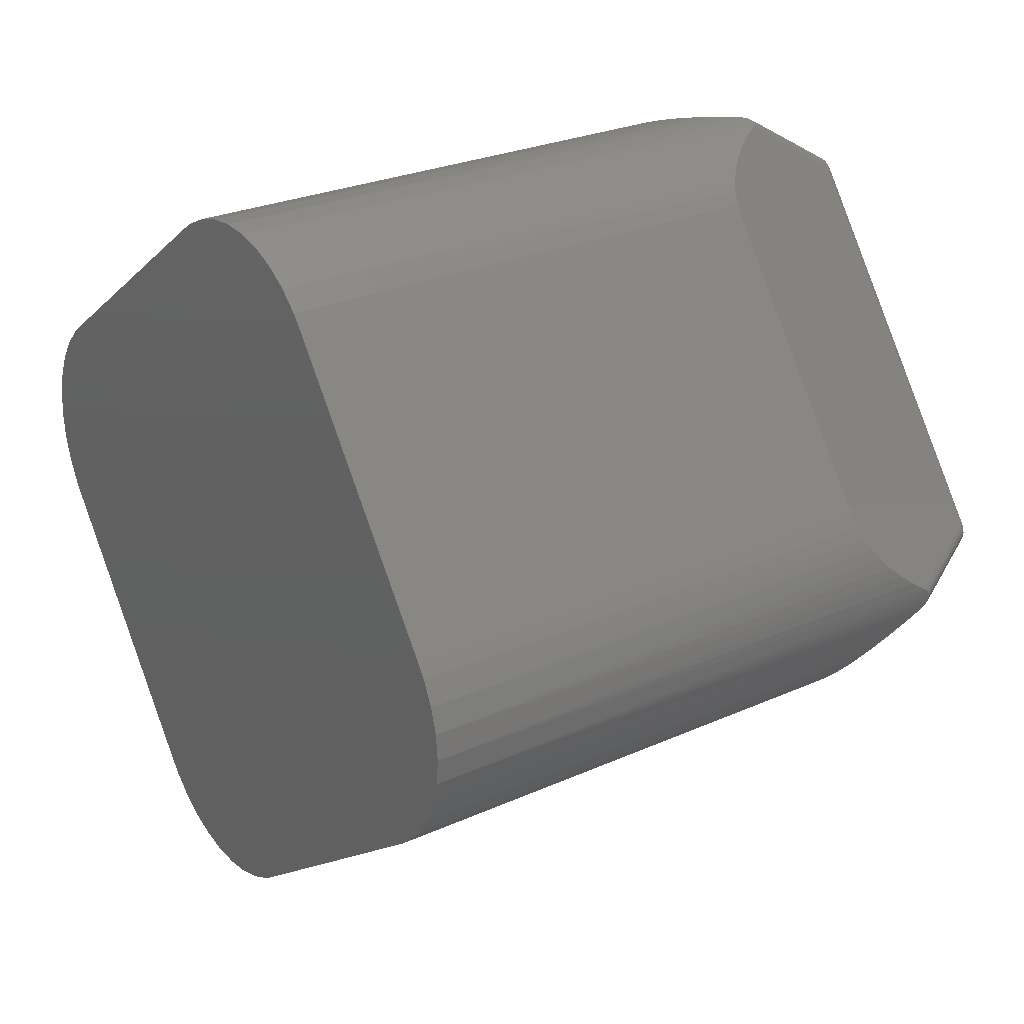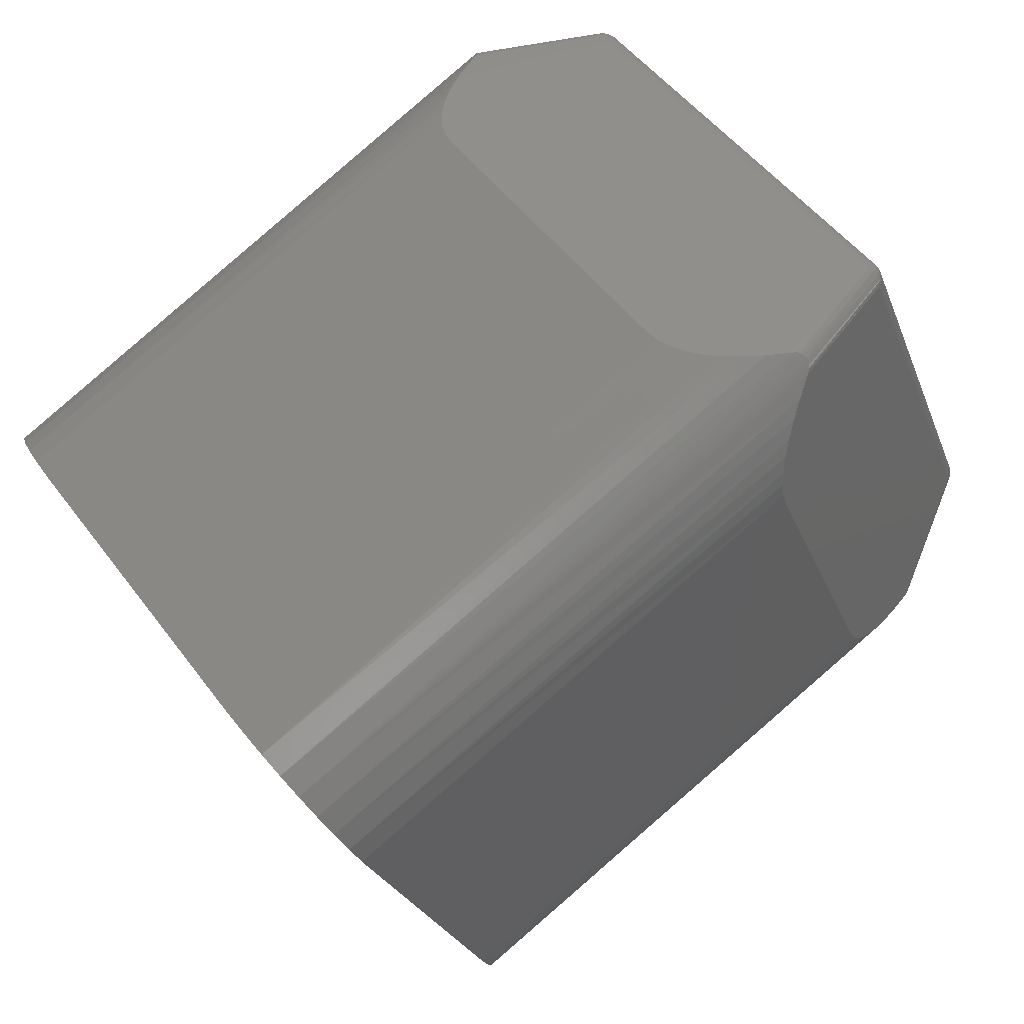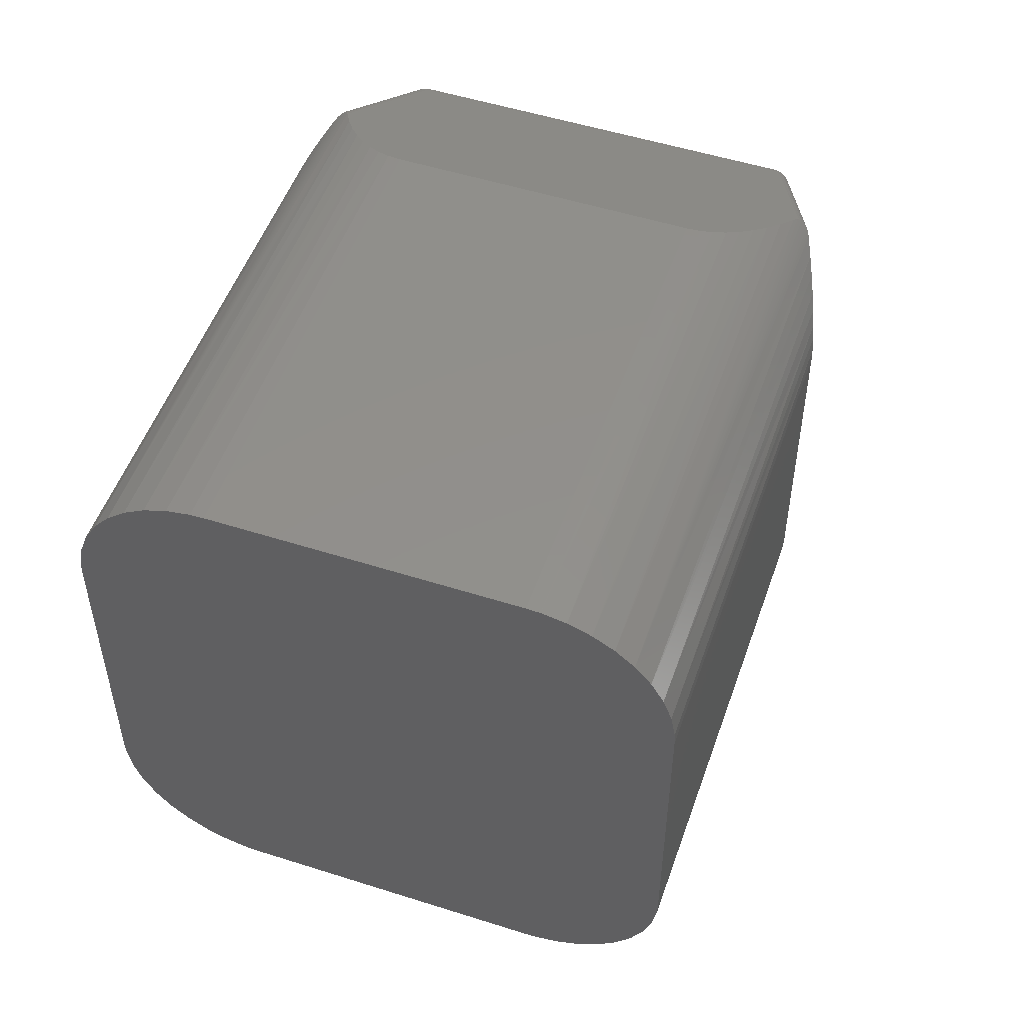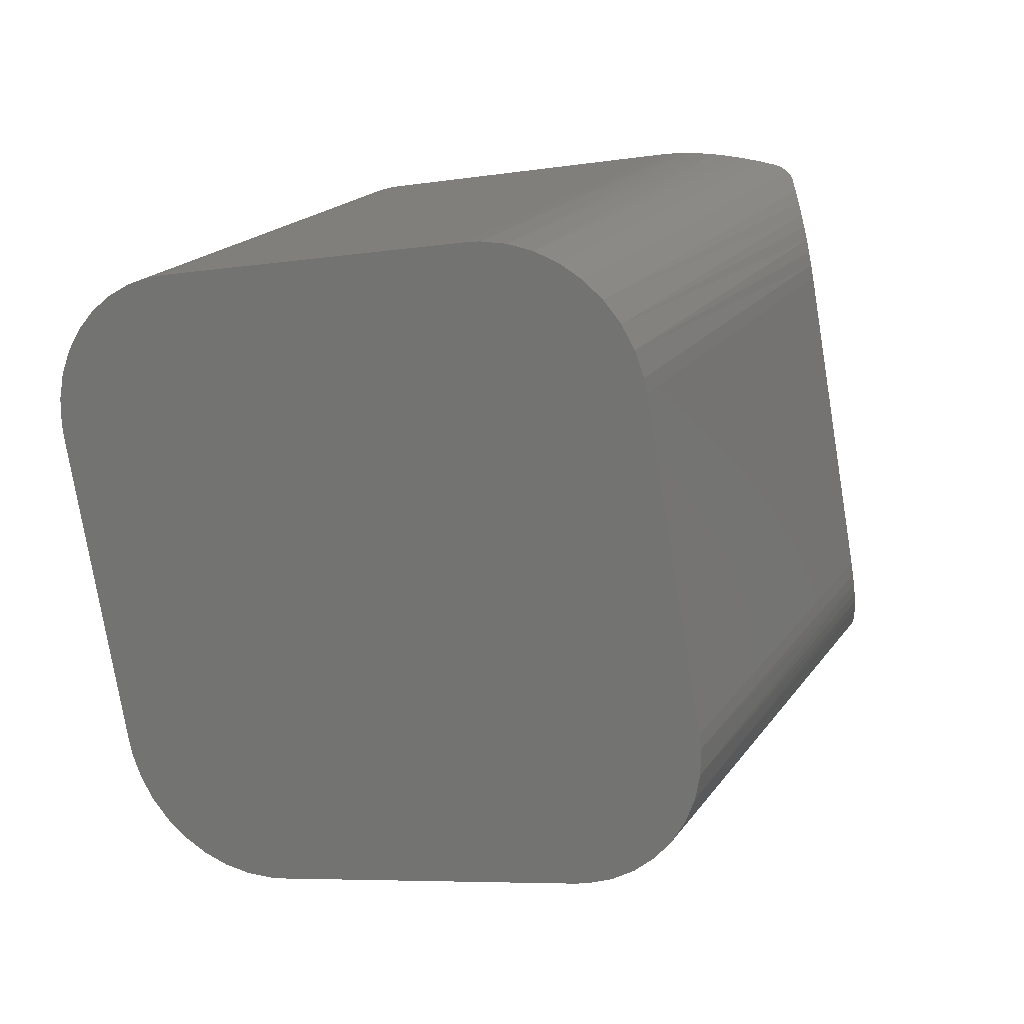
<metadata>
{"format":"stl","ext":"stl","renderer":"f3d","projection":"perspective","resolution":1024,"background":"white","views":[{"elev":-15.1,"azim":-28.1,"up":"+Y"},{"elev":49.9,"azim":-35.1,"up":"+Y"},{"elev":51.6,"azim":-48.4,"up":"+Z"},{"elev":-6.7,"azim":-64.9,"up":"+Y"}]}
</metadata>
<code>
# stl→obj: 278 verts, 564 faces
v -286.8 -162 -60.94
v -285 -166.5 -59.14
v -278.4 -182.3 -34.82
v -278.4 -182.4 -32
v -278.4 -182.4 32
v -289.9 -154.7 62
v -278.4 -182.3 34.82
v -288.8 -157.3 61.87
v -286.8 -162 60.94
v -317.4 -88.26 -60.94
v -315.4 -92.96 -61.87
v -324.7 -70.49 -44.77
v -281.7 -174.3 -53.21
v -280.5 -177.4 -49.25
v -279.5 -179.8 -44.77
v -288.8 -157.3 -61.87
v -289.9 -154.7 -62
v -314.4 -95.57 -62
v -314.4 -95.57 62
v -325.8 -67.86 32
v -315.4 -92.96 61.87
v -325.8 -67.98 34.82
v -317.4 -88.26 60.94
v -319.2 -83.77 59.14
v -283.3 -170.6 -56.54
v -278.8 -181.4 -39.92
v -279.5 -179.8 44.77
v -280.5 -177.4 49.25
v -285 -166.5 59.14
v -281.7 -174.3 53.21
v -283.3 -170.6 56.54
v -325.8 -67.86 -32
v -325.8 -67.98 -34.82
v -325.4 -68.84 -39.92
v -322.5 -75.97 -53.21
v -321 -79.64 -56.54
v -319.2 -83.77 -59.14
v -278.8 -181.4 39.92
v -323.7 -72.9 49.25
v -322.5 -75.97 53.21
v -321 -79.64 56.54
v -324.7 -70.49 44.77
v -325.4 -68.84 39.92
v -323.7 -72.9 -49.25
v -182.1 -30.62 -41.41
v -182.1 -30.62 41.41
v -150.5 -107.1 -41.41
v -150.5 -107.1 41.41
v -184.7 -28.33 -41.41
v -183.6 -28.82 -41.41
v -183.6 -28.92 -42.1
v -182.6 -30.06 -42.36
v -182.7 -29.82 -42.1
v -182.4 -30.36 -42.52
v -185.5 -28.27 -42.31
v -184.6 -28.46 -42.37
v -185.4 -28.33 -42.5
v -184.5 -28.87 -43.24
v -185.1 -28.75 -43.38
v -184.2 -29.5 -43.92
v -184.8 -29.57 -44.26
v -183.9 -30.3 -44.37
v -184.6 -30.44 -44.79
v -184.5 -30.64 -44.87
v -183.5 -31.19 -44.52
v -184.4 -31.57 -45.11
v -183.6 -28.83 -41.41
v -182.8 -29.61 -41.41
v -182.7 -29.66 -41.77
v -182.7 -29.62 -41.41
v -182.3 -30.69 -42.57
v -183.5 -29.21 -42.73
v -183.3 -29.67 -43.22
v -183 -30.25 -43.54
v -184.7 -28.32 -41.41
v -185.8 -28.15 -41.41
v -182.3 -30.69 -42.58
v -182.8 -30.88 -43.63
v -182.8 -30.88 -43.65
v -183.5 -31.18 -44.5
v -151.8 -107.7 -44.5
v -151.1 -107.4 -43.65
v -150.8 -108 -43.54
v -150.2 -108.1 -42.1
v -150.3 -107.8 -42.36
v -150.2 -108.2 -41.77
v -152.1 -108.8 -44.87
v -151.4 -108.6 -44.37
v -152 -109 -44.79
v -151.1 -109.4 -43.92
v -151.5 -109.7 -44.26
v -150.9 -110 -43.24
v -151.2 -110.5 -43.38
v -150.7 -110.4 -42.37
v -151.1 -111.1 -42.5
v -151.2 -111.2 -42.31
v -150.6 -110.6 -41.41
v -151.3 -111.5 -41.41
v -151.1 -107.4 -43.63
v -150.6 -107.2 -42.58
v -150.5 -107.5 -42.52
v -150.6 -107.2 -42.57
v -150.2 -108.3 -41.41
v -150.6 -108.6 -43.22
v -150.4 -109.1 -42.73
v -150.3 -109.4 -42.1
v -151.8 -107.7 -44.52
v -152.7 -108.1 -45.11
v -150.2 -109.5 -41.41
v -150.6 -110.6 41.41
v -150.2 -109.5 41.41
v -150.3 -109.4 42.1
v -150.3 -107.8 42.36
v -150.2 -108.1 42.1
v -150.5 -107.5 42.52
v -151.2 -111.2 42.31
v -150.7 -110.4 42.37
v -151.1 -111.1 42.5
v -150.9 -110 43.24
v -151.2 -110.5 43.38
v -151.1 -109.4 43.92
v -151.5 -109.7 44.26
v -151.4 -108.6 44.37
v -152 -109 44.79
v -152.1 -108.8 44.87
v -151.8 -107.7 44.52
v -152.7 -108.1 45.11
v -150.2 -108.3 41.41
v -150.2 -108.2 41.77
v -150.6 -107.2 42.57
v -150.4 -109.1 42.73
v -150.6 -108.6 43.22
v -150.8 -108 43.54
v -151.3 -111.5 41.41
v -150.6 -107.2 42.58
v -151.1 -107.4 43.63
v -151.1 -107.4 43.65
v -151.8 -107.7 44.5
v -185.8 -28.15 41.41
v -184.7 -28.32 41.41
v -184.7 -28.33 41.41
v -183.6 -28.82 41.41
v -183.6 -28.83 41.41
v -182.8 -29.61 41.41
v -182.7 -29.62 41.41
v -183.5 -31.18 44.5
v -182.8 -30.88 43.65
v -183 -30.25 43.54
v -182.7 -29.82 42.1
v -182.6 -30.06 42.36
v -182.7 -29.66 41.77
v -184.5 -30.64 44.87
v -183.9 -30.3 44.37
v -184.6 -30.44 44.79
v -184.2 -29.5 43.92
v -184.8 -29.57 44.26
v -184.5 -28.87 43.24
v -185.1 -28.75 43.38
v -184.6 -28.46 42.37
v -185.4 -28.33 42.5
v -185.5 -28.27 42.31
v -182.8 -30.88 43.63
v -182.3 -30.69 42.58
v -182.4 -30.36 42.52
v -182.3 -30.69 42.57
v -183.3 -29.67 43.22
v -183.5 -29.21 42.73
v -183.6 -28.92 42.1
v -183.5 -31.19 44.52
v -184.4 -31.57 45.11
v -210.2 -31.57 -54.98
v -209.7 -30.81 -54.56
v -209.6 -30.64 -54.46
v -209.4 -30.22 -54.17
v -209.3 -29.63 -53.7
v -209.4 -29.13 -53.21
v -209.6 -28.76 -52.77
v -210.1 -28.43 -52.25
v -210.6 -28.27 -51.89
v -210.7 -28.23 -51.78
v -211.6 -28.15 -51.28
v -218.5 -55.87 -62
v -219.3 -53.14 -61.87
v -219.5 -50.44 -61.51
v -218.3 -44.56 -60.15
v -219.2 -47.57 -60.94
v -215.2 -38.2 -57.94
v -217 -41.43 -59.14
v -212.9 -34.89 -56.54
v -215.7 -28.15 -49.25
v -227.2 -28.15 -39.92
v -225.1 -28.15 -42.38
v -222.5 -28.15 -44.77
v -219.4 -28.15 -47.07
v -230 -28.15 -32
v -229.6 -28.15 -34.82
v -228.7 -28.15 -37.39
v -194 -115 -62
v -169.6 -129.7 -51.28
v -169 -129 -51.78
v -168.9 -128.9 -51.89
v -168.7 -128.5 -52.21
v -168.6 -127.9 -52.71
v -168.6 -127.5 -53.21
v -168.9 -127.1 -53.65
v -169.4 -126.7 -54.14
v -169.9 -126.5 -54.46
v -170 -126.5 -54.56
v -171 -126.3 -54.98
v -175.2 -125.9 -56.54
v -182.8 -124.2 -59.14
v -185.9 -122.9 -60.15
v -179.2 -125.2 -57.94
v -188.6 -121.3 -60.94
v -190.9 -119.5 -61.51
v -192.6 -117.5 -61.87
v -182.5 -142.7 -32
v -182.3 -142.5 -34.82
v -181.6 -141.8 -37.39
v -179.1 -139.3 -42.38
v -180.6 -140.7 -39.92
v -175 -135.2 -47.07
v -177.3 -137.4 -44.77
v -172.4 -132.6 -49.25
v -182.5 -142.7 32
v -171 -126.3 54.98
v -170 -126.5 54.56
v -169.9 -126.5 54.46
v -169.4 -126.7 54.17
v -168.9 -127 53.7
v -168.6 -127.5 53.21
v -168.6 -127.9 52.77
v -168.7 -128.5 52.25
v -168.9 -128.9 51.89
v -169 -129 51.78
v -169.6 -129.7 51.28
v -172.4 -132.6 49.25
v -177.3 -137.4 44.77
v -179.1 -139.3 42.38
v -175 -135.2 47.07
v -180.6 -140.7 39.92
v -181.6 -141.8 37.39
v -182.3 -142.5 34.82
v -194 -115 62
v -192.6 -117.5 61.87
v -190.9 -119.5 61.51
v -185.9 -122.9 60.15
v -188.6 -121.3 60.94
v -179.2 -125.2 57.94
v -182.8 -124.2 59.14
v -175.2 -125.9 56.54
v -218.5 -55.87 62
v -230 -28.15 32
v -211.6 -28.15 51.28
v -215.7 -28.15 49.25
v -219.4 -28.15 47.07
v -225.1 -28.15 42.38
v -222.5 -28.15 44.77
v -229.6 -28.15 34.82
v -228.7 -28.15 37.39
v -227.2 -28.15 39.92
v -210.7 -28.23 51.78
v -210.6 -28.27 51.89
v -210.1 -28.41 52.21
v -209.7 -28.71 52.71
v -209.4 -29.13 53.21
v -209.3 -29.57 53.65
v -209.4 -30.17 54.14
v -209.6 -30.64 54.46
v -209.7 -30.8 54.56
v -210.2 -31.57 54.98
v -212.9 -34.89 56.54
v -215.2 -38.2 57.94
v -218.3 -44.56 60.15
v -217 -41.43 59.14
v -219.2 -47.57 60.94
v -219.5 -50.44 61.51
v -219.3 -53.14 61.87
f 1 2 3
f 4 5 6
f 6 5 7
f 6 7 8
f 8 7 9
f 10 11 12
f 13 14 15
f 1 3 16
f 16 3 4
f 16 4 17
f 17 4 6
f 17 6 18
f 18 6 19
f 18 19 20
f 20 19 21
f 20 21 22
f 22 21 23
f 22 23 24
f 2 25 3
f 3 25 13
f 3 13 26
f 26 13 15
f 27 28 29
f 29 28 30
f 29 30 31
f 20 32 18
f 18 32 33
f 18 33 11
f 11 33 34
f 11 34 12
f 35 36 37
f 9 7 29
f 29 7 38
f 29 38 27
f 39 24 40
f 40 24 41
f 39 42 24
f 24 42 43
f 24 43 22
f 10 12 37
f 37 12 44
f 37 44 35
f 45 46 47
f 47 46 48
f 49 50 51
f 45 52 53
f 54 52 45
f 55 56 57
f 57 56 58
f 57 58 59
f 59 58 60
f 59 60 61
f 61 60 62
f 61 62 63
f 63 62 64
f 64 62 65
f 64 65 66
f 67 68 69
f 69 68 70
f 69 70 45
f 71 54 45
f 51 53 72
f 72 53 52
f 72 52 73
f 73 52 54
f 73 54 74
f 50 67 51
f 51 67 69
f 51 69 53
f 53 69 45
f 49 56 75
f 75 56 55
f 75 55 76
f 71 77 54
f 54 77 78
f 54 78 74
f 74 78 79
f 74 79 80
f 49 51 56
f 56 51 72
f 56 72 58
f 58 72 73
f 58 73 60
f 60 73 74
f 60 74 62
f 62 74 80
f 62 80 65
f 81 82 83
f 47 84 85
f 86 84 47
f 87 88 89
f 89 88 90
f 89 90 91
f 91 90 92
f 91 92 93
f 93 92 94
f 93 94 95
f 95 94 96
f 96 94 97
f 96 97 98
f 99 100 101
f 101 100 102
f 101 102 47
f 103 86 47
f 83 85 104
f 104 85 84
f 104 84 105
f 105 84 86
f 105 86 106
f 82 99 83
f 83 99 101
f 83 101 85
f 85 101 47
f 81 88 107
f 107 88 87
f 107 87 108
f 103 103 86
f 86 103 109
f 86 109 106
f 106 109 109
f 106 109 97
f 81 83 88
f 88 83 104
f 88 104 90
f 90 104 105
f 90 105 92
f 92 105 106
f 92 106 94
f 94 106 97
f 94 97 97
f 108 66 107
f 107 66 65
f 107 65 81
f 81 65 80
f 81 80 82
f 82 80 79
f 82 79 99
f 99 79 78
f 99 78 100
f 100 78 77
f 100 77 102
f 77 71 102
f 102 71 45
f 102 45 47
f 110 111 112
f 48 113 114
f 115 113 48
f 116 117 118
f 118 117 119
f 118 119 120
f 120 119 121
f 120 121 122
f 122 121 123
f 122 123 124
f 124 123 125
f 125 123 126
f 125 126 127
f 111 128 129
f 129 128 128
f 129 128 48
f 130 115 48
f 112 114 131
f 131 114 113
f 131 113 132
f 132 113 115
f 132 115 133
f 111 111 112
f 112 111 129
f 112 129 114
f 114 129 48
f 110 117 110
f 110 117 116
f 110 116 134
f 130 135 115
f 115 135 136
f 115 136 133
f 133 136 137
f 133 137 138
f 110 112 117
f 117 112 131
f 117 131 119
f 119 131 132
f 119 132 121
f 121 132 133
f 121 133 123
f 123 133 138
f 123 138 126
f 134 98 110
f 110 98 97
f 110 97 110
f 110 97 97
f 110 97 111
f 111 97 109
f 111 109 111
f 111 109 109
f 111 109 128
f 128 109 103
f 128 103 128
f 103 103 128
f 128 103 47
f 128 47 48
f 76 139 75
f 75 139 140
f 75 140 49
f 49 140 141
f 49 141 50
f 50 141 142
f 50 142 67
f 67 142 143
f 67 143 68
f 68 143 144
f 68 144 70
f 144 145 70
f 70 145 46
f 70 46 45
f 146 147 148
f 46 149 150
f 151 149 46
f 152 153 154
f 154 153 155
f 154 155 156
f 156 155 157
f 156 157 158
f 158 157 159
f 158 159 160
f 160 159 161
f 161 159 140
f 161 140 139
f 162 163 164
f 164 163 165
f 164 165 46
f 145 151 46
f 148 150 166
f 166 150 149
f 166 149 167
f 167 149 151
f 167 151 168
f 147 162 148
f 148 162 164
f 148 164 150
f 150 164 46
f 146 153 169
f 169 153 152
f 169 152 170
f 145 144 151
f 151 144 143
f 151 143 168
f 168 143 142
f 168 142 141
f 146 148 153
f 153 148 166
f 153 166 155
f 155 166 167
f 155 167 157
f 157 167 168
f 157 168 159
f 159 168 141
f 159 141 140
f 170 127 169
f 169 127 126
f 169 126 146
f 146 126 138
f 146 138 147
f 147 138 137
f 147 137 162
f 162 137 136
f 162 136 163
f 163 136 135
f 163 135 165
f 135 130 165
f 165 130 48
f 165 48 46
f 66 171 172
f 66 172 64
f 172 173 64
f 64 173 174
f 64 174 63
f 63 174 175
f 63 175 61
f 61 175 176
f 61 176 59
f 59 176 177
f 59 177 57
f 57 177 178
f 57 178 55
f 55 178 179
f 55 179 76
f 76 179 180
f 76 180 181
f 182 18 183
f 183 18 11
f 183 11 184
f 184 11 10
f 37 185 10
f 10 185 186
f 10 186 184
f 36 187 37
f 37 187 188
f 37 188 185
f 174 173 35
f 174 35 175
f 173 172 35
f 35 172 171
f 35 171 36
f 36 171 189
f 36 189 187
f 44 190 35
f 35 190 181
f 181 180 35
f 35 180 179
f 35 179 178
f 178 177 35
f 35 177 176
f 35 176 175
f 12 34 191
f 191 192 12
f 12 192 193
f 12 193 44
f 44 193 194
f 44 194 190
f 32 195 33
f 33 195 196
f 33 196 34
f 34 196 197
f 34 197 191
f 182 198 18
f 18 198 17
f 98 199 200
f 98 200 96
f 200 201 96
f 96 201 202
f 96 202 95
f 95 202 203
f 95 203 93
f 93 203 204
f 93 204 91
f 91 204 205
f 91 205 89
f 89 205 206
f 89 206 87
f 87 206 207
f 87 207 108
f 108 207 208
f 108 208 209
f 189 171 66
f 187 189 210
f 210 189 66
f 210 66 209
f 209 66 108
f 185 188 182
f 198 211 212
f 210 213 187
f 187 213 211
f 187 211 188
f 188 211 198
f 188 198 182
f 183 184 182
f 182 184 186
f 182 186 185
f 212 214 198
f 198 214 215
f 198 215 216
f 217 4 218
f 218 4 3
f 218 3 219
f 219 3 26
f 15 220 26
f 26 220 221
f 26 221 219
f 14 222 15
f 15 222 223
f 15 223 220
f 202 201 13
f 202 13 203
f 201 200 13
f 13 200 199
f 13 199 14
f 14 199 224
f 14 224 222
f 25 210 13
f 13 210 209
f 209 208 13
f 13 208 207
f 13 207 206
f 206 205 13
f 13 205 204
f 13 204 203
f 2 1 214
f 214 212 2
f 2 212 211
f 2 211 25
f 25 211 213
f 25 213 210
f 17 198 16
f 16 198 216
f 16 216 1
f 1 216 215
f 1 215 214
f 5 4 225
f 225 4 217
f 127 226 227
f 127 227 125
f 227 228 125
f 125 228 229
f 125 229 124
f 124 229 230
f 124 230 122
f 122 230 231
f 122 231 120
f 120 231 232
f 120 232 118
f 118 232 233
f 118 233 116
f 116 233 234
f 116 234 134
f 134 234 235
f 134 235 236
f 224 199 98
f 222 224 237
f 237 224 98
f 237 98 236
f 236 98 134
f 220 223 217
f 225 238 239
f 237 240 222
f 222 240 238
f 222 238 223
f 223 238 225
f 223 225 217
f 218 219 217
f 217 219 221
f 217 221 220
f 239 241 225
f 225 241 242
f 225 242 243
f 244 6 245
f 245 6 8
f 245 8 246
f 246 8 9
f 29 247 9
f 9 247 248
f 9 248 246
f 31 249 29
f 29 249 250
f 29 250 247
f 229 228 30
f 229 30 230
f 228 227 30
f 30 227 226
f 30 226 31
f 31 226 251
f 31 251 249
f 28 237 30
f 30 237 236
f 236 235 30
f 30 235 234
f 30 234 233
f 233 232 30
f 30 232 231
f 30 231 230
f 27 38 241
f 241 239 27
f 27 239 238
f 27 238 28
f 28 238 240
f 28 240 237
f 5 225 7
f 7 225 243
f 7 243 38
f 38 243 242
f 38 242 241
f 19 6 252
f 252 6 244
f 32 20 195
f 195 20 253
f 254 139 255
f 255 139 76
f 76 181 255
f 255 181 190
f 255 190 256
f 257 258 253
f 195 193 192
f 190 194 256
f 256 194 193
f 256 193 258
f 258 193 195
f 258 195 253
f 192 191 195
f 195 191 197
f 195 197 196
f 259 260 253
f 253 260 261
f 253 261 257
f 139 254 262
f 139 262 161
f 262 263 161
f 161 263 264
f 161 264 160
f 160 264 265
f 160 265 158
f 158 265 266
f 158 266 156
f 156 266 267
f 156 267 154
f 154 267 268
f 154 268 152
f 152 268 269
f 152 269 170
f 170 269 270
f 170 270 271
f 226 127 251
f 251 127 170
f 170 271 251
f 251 271 272
f 251 272 273
f 247 250 244
f 244 250 252
f 274 252 275
f 275 252 250
f 275 250 273
f 273 250 249
f 273 249 251
f 245 246 244
f 244 246 248
f 244 248 247
f 274 276 252
f 252 276 277
f 252 277 278
f 253 20 259
f 259 20 22
f 259 22 260
f 260 22 43
f 42 257 43
f 43 257 261
f 43 261 260
f 39 256 42
f 42 256 258
f 42 258 257
f 264 263 40
f 264 40 265
f 263 262 40
f 40 262 254
f 40 254 39
f 39 254 255
f 39 255 256
f 41 272 40
f 40 272 271
f 271 270 40
f 40 270 269
f 40 269 268
f 268 267 40
f 40 267 266
f 40 266 265
f 24 23 276
f 276 274 24
f 24 274 275
f 24 275 41
f 41 275 273
f 41 273 272
f 19 252 21
f 21 252 278
f 21 278 23
f 23 278 277
f 23 277 276

</code>
